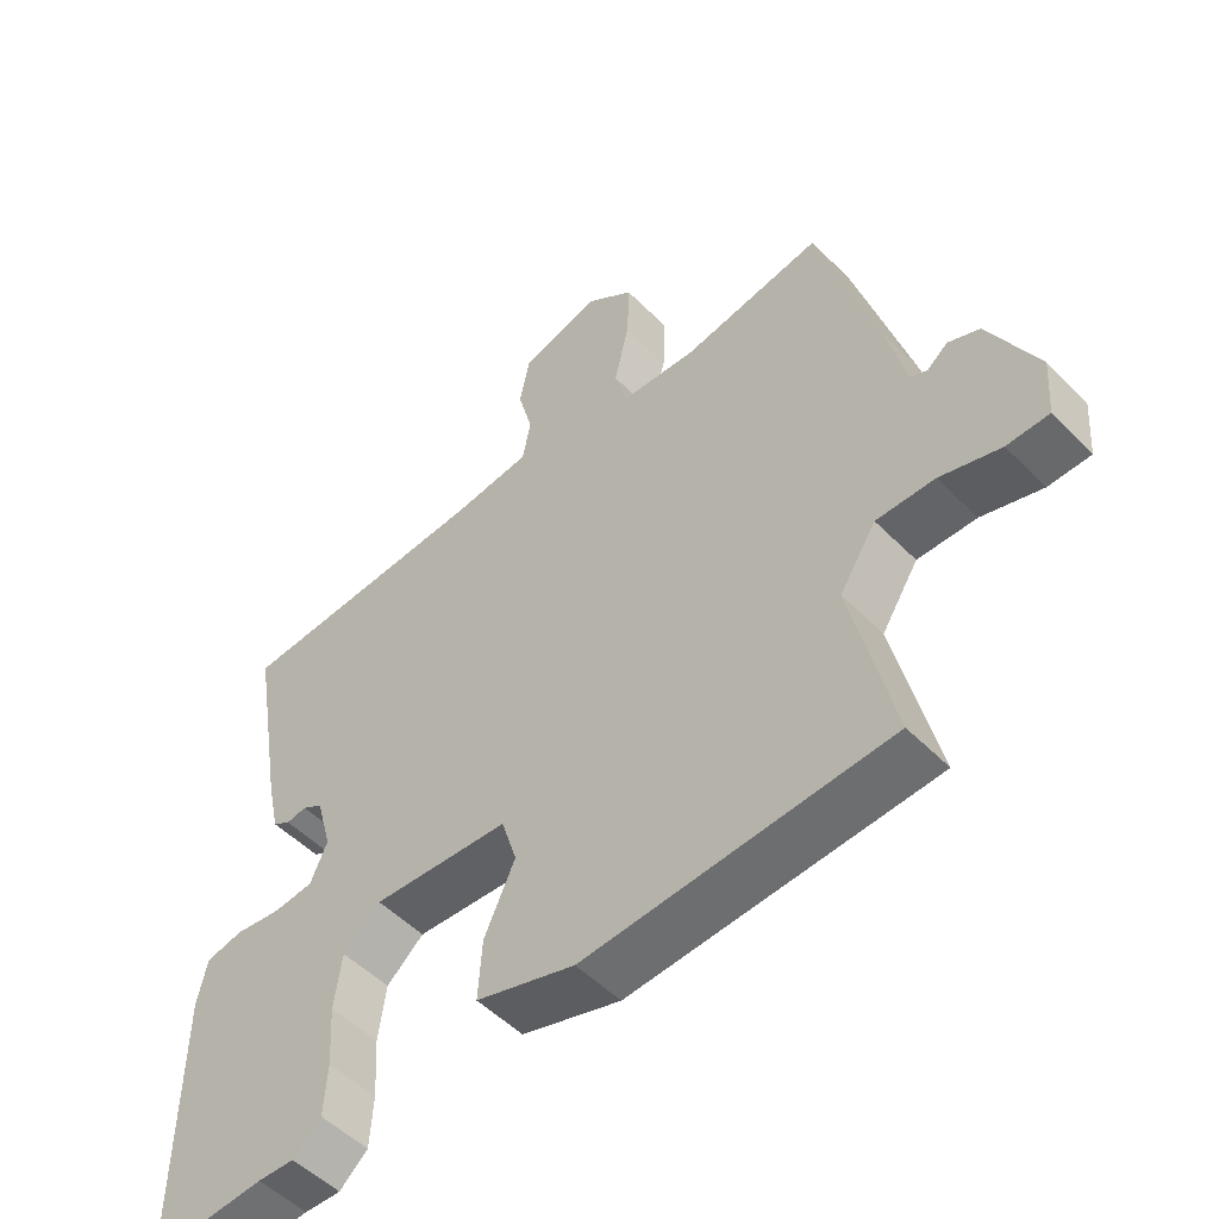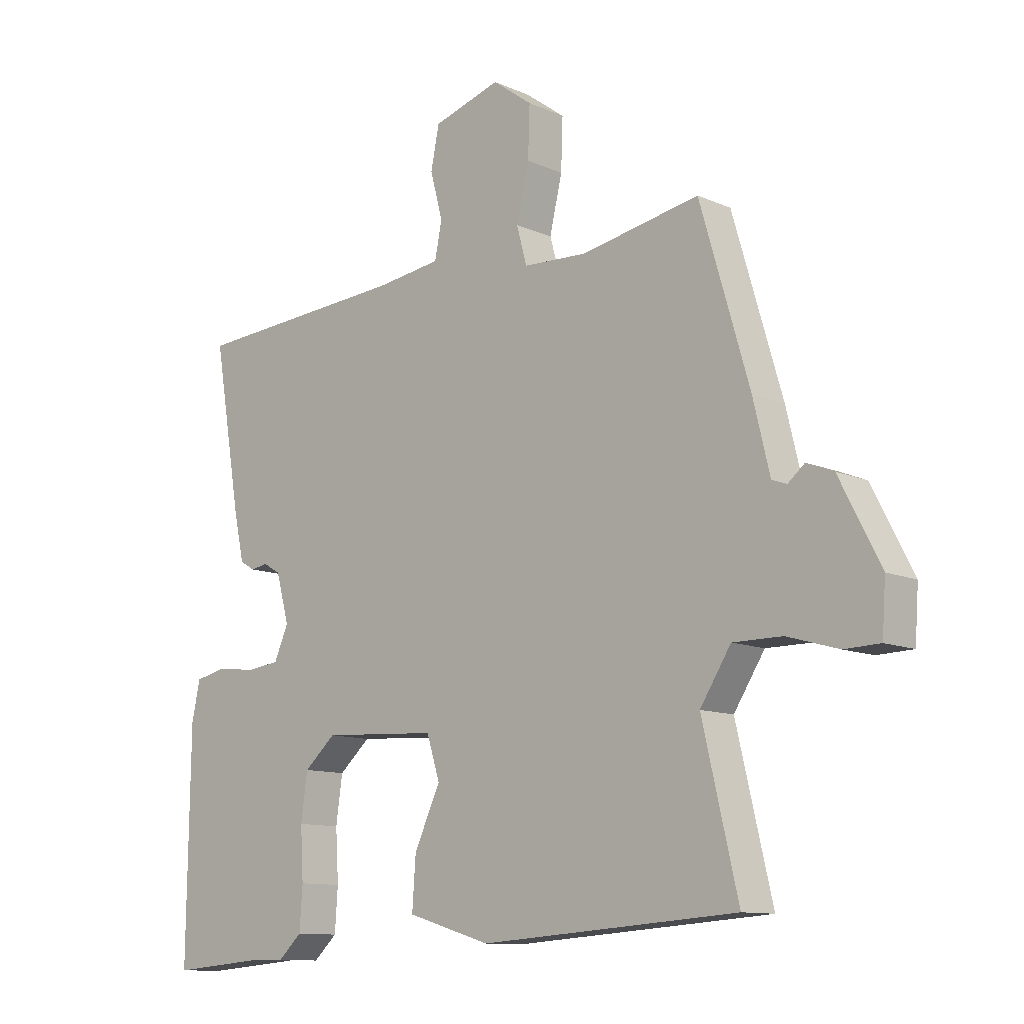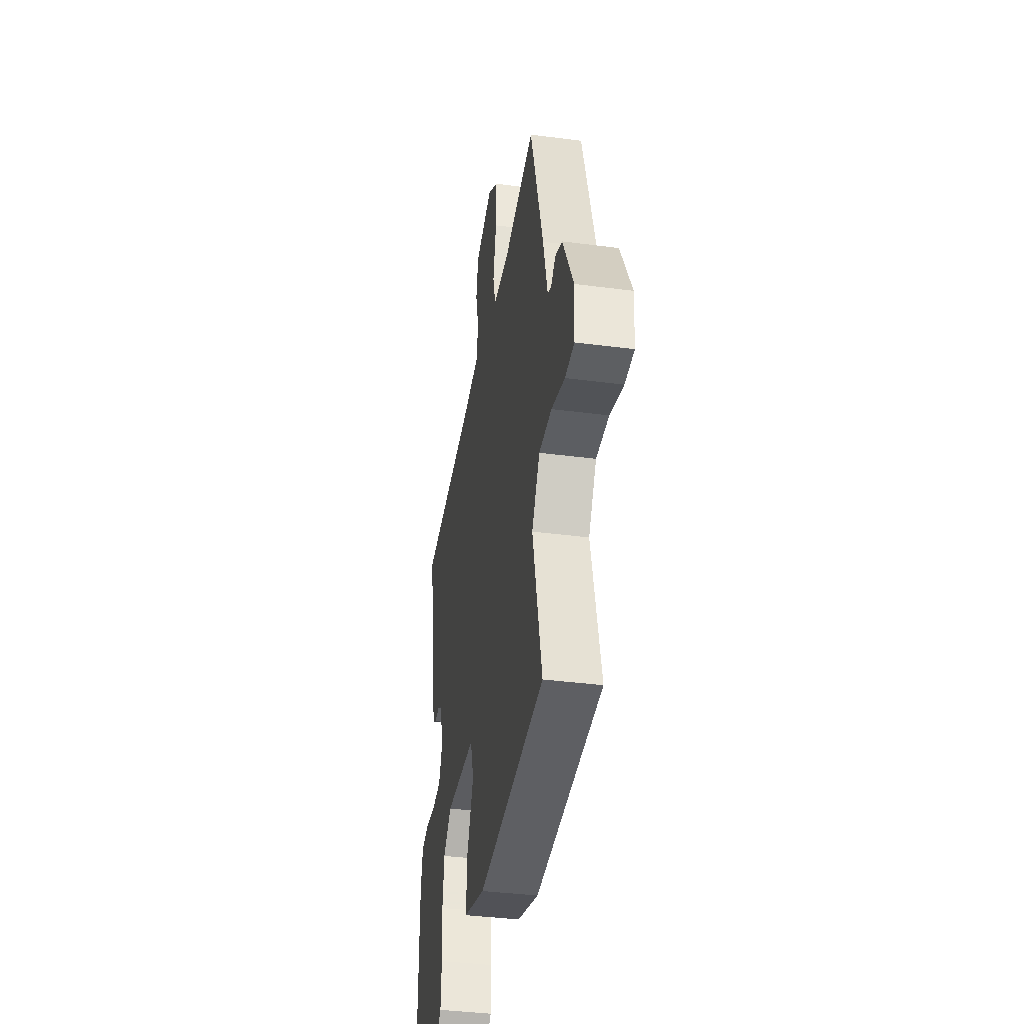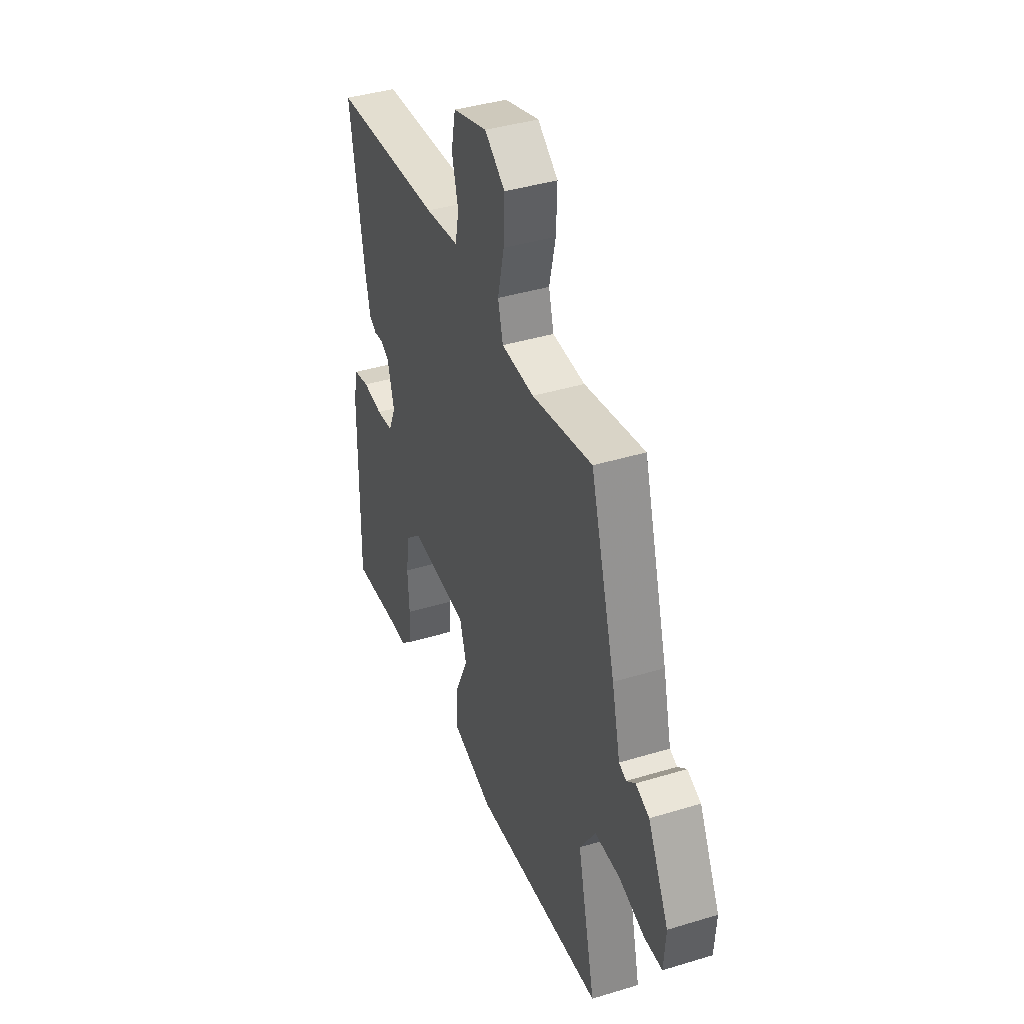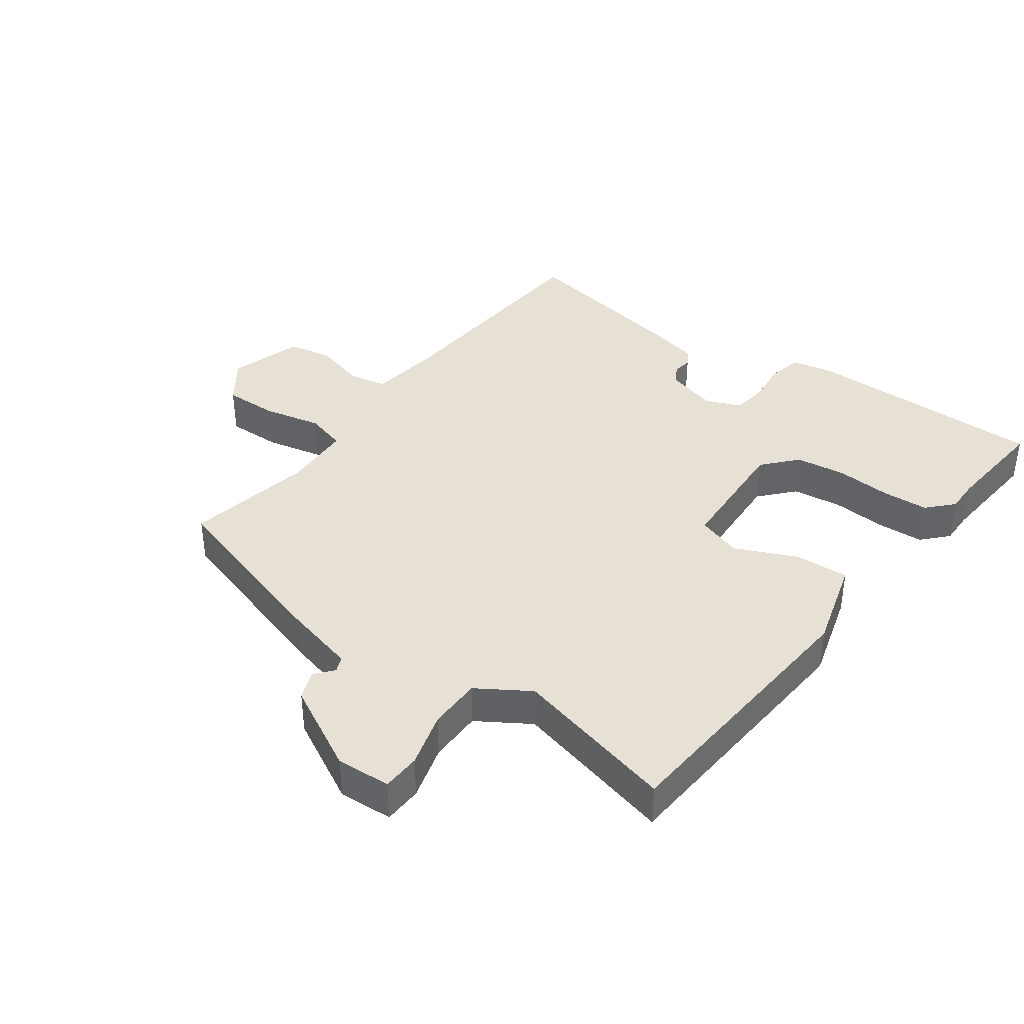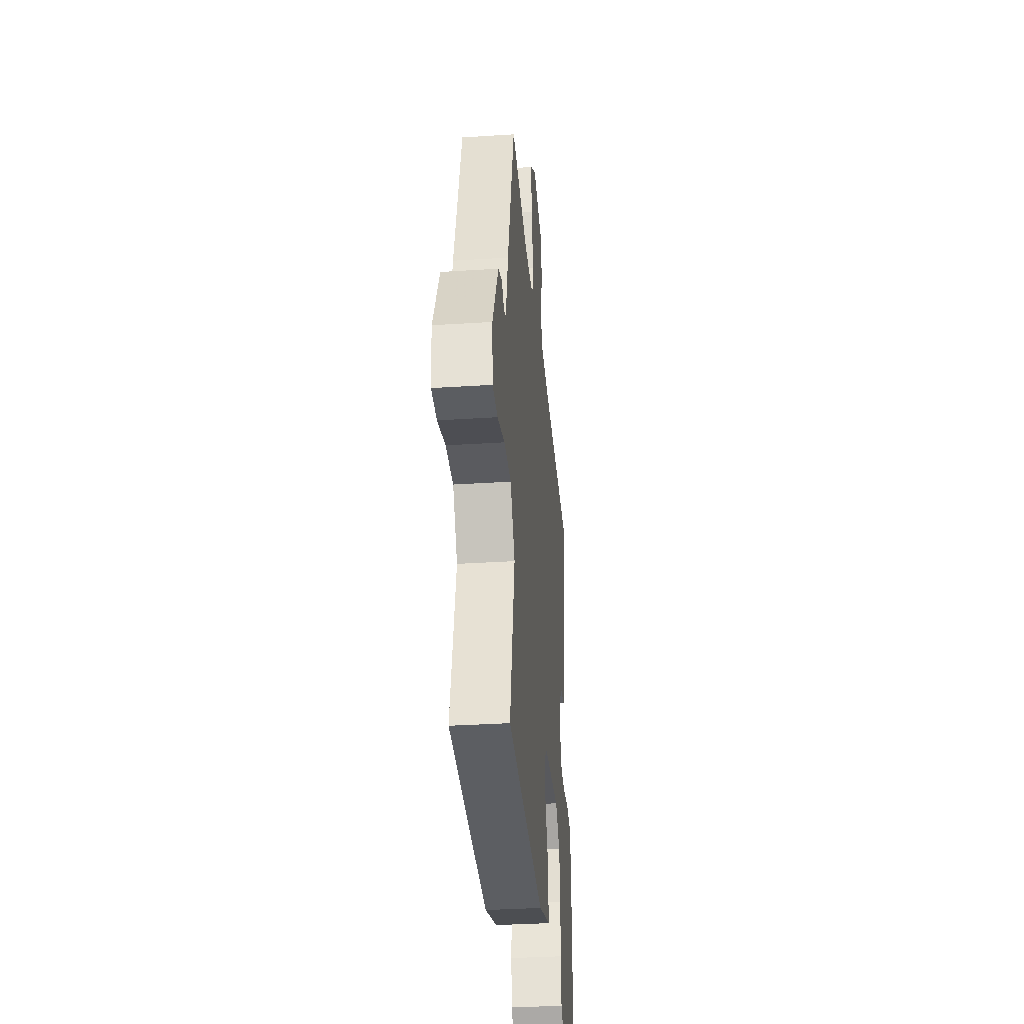
<metadata>
{"format":"obj","ext":"obj","renderer":"f3d","projection":"perspective","resolution":1024,"background":"white","views":[{"elev":-51.2,"azim":42.5,"up":"+Z"},{"elev":-11.2,"azim":42.9,"up":"+Z"},{"elev":-37.9,"azim":80.5,"up":"+Z"},{"elev":40.0,"azim":69.4,"up":"+Z"},{"elev":39.2,"azim":126.6,"up":"+Y"},{"elev":-33.5,"azim":95.1,"up":"+Z"}]}
</metadata>
<code>
v 0.515 0.07 -0.443
v 0.082 0.07 -0.474
v -0.059 0.07 -0.432
v -0.053 0.07 -0.347
v -0.009 0.07 -0.252
v -0.031 0.07 -0.182
v -0.226 0.07 -0.171
v -0.279 0.07 -0.218
v -0.29 0.07 -0.296
v -0.285 0.07 -0.382
v -0.29 0.07 -0.454
v -0.33 0.07 -0.491
v -0.382 0.07 -0.49
v -0.547 0.07 -0.504
v -0.542 0.07 -0.128
v -0.528 0.07 -0.063
v -0.475 0.07 -0.051
v -0.409 0.07 -0.059
v -0.353 0.07 -0.052
v -0.329 0.07 0.003
v -0.351 0.07 0.083
v -0.38 0.07 0.1
v -0.409 0.07 0.095
v -0.434 0.07 0.11
v -0.451 0.07 0.187
v -0.498 0.07 0.463
v -0.133 0.07 0.488
v -0.022 0.07 0.503
v -0.01 0.07 0.563
v -0.031 0.07 0.641
v -0.017 0.07 0.711
v 0.097 0.07 0.746
v 0.164 0.07 0.697
v 0.161 0.07 0.612
v 0.14 0.07 0.522
v 0.157 0.07 0.459
v 0.265 0.07 0.454
v 0.464 0.07 0.492
v 0.547 0.07 0.209
v 0.575 0.07 0.093
v 0.599 0.07 0.083
v 0.628 0.07 0.107
v 0.673 0.07 0.089
v 0.742 0.07 -0.045
v 0.736 0.07 -0.13
v 0.676 0.07 -0.132
v 0.59 0.07 -0.107
v 0.507 0.07 -0.107
v 0.455 0.07 -0.188
v 0.515 0 -0.443
v 0.082 0 -0.474
v -0.059 0 -0.432
v -0.053 0 -0.347
v -0.009 0 -0.252
v -0.031 0 -0.182
v -0.226 0 -0.171
v -0.279 0 -0.218
v -0.29 0 -0.296
v -0.285 0 -0.382
v -0.29 0 -0.454
v -0.33 0 -0.491
v -0.382 0 -0.49
v -0.547 0 -0.504
v -0.542 0 -0.128
v -0.528 0 -0.063
v -0.475 0 -0.051
v -0.409 0 -0.059
v -0.353 0 -0.052
v -0.329 0 0.003
v -0.351 0 0.083
v -0.38 0 0.1
v -0.409 0 0.095
v -0.434 0 0.11
v -0.451 0 0.187
v -0.498 0 0.463
v -0.133 0 0.488
v -0.022 0 0.503
v -0.01 0 0.563
v -0.031 0 0.641
v -0.017 0 0.711
v 0.097 0 0.746
v 0.164 0 0.697
v 0.161 0 0.612
v 0.14 0 0.522
v 0.157 0 0.459
v 0.265 0 0.454
v 0.464 0 0.492
v 0.547 0 0.209
v 0.575 0 0.093
v 0.599 0 0.083
v 0.628 0 0.107
v 0.673 0 0.089
v 0.742 0 -0.045
v 0.736 0 -0.13
v 0.676 0 -0.132
v 0.59 0 -0.107
v 0.507 0 -0.107
v 0.455 0 -0.188
f 44 45 46 47
f 44 47 48
f 41 42 43 44
f 40 41 44 48
f 37 38 39 40
f 36 37 40 48
f 32 33 34 35
f 30 31 32 35
f 29 30 35 36
f 28 29 36 48
f 24 25 26 27
f 22 23 24 27
f 21 22 27 28
f 20 21 28 48
f 15 16 17 18
f 13 14 15 18
f 13 18 19
f 9 10 11 12
f 8 9 12 13
f 2 3 4 5
f 49 1 2 5
f 49 5 6
f 48 49 6 7
f 20 48 7
f 8 13 19 20
f 7 8 20
f 96 95 94 93
f 97 96 93
f 93 92 91 90
f 97 93 90 89
f 89 88 87 86
f 97 89 86 85
f 84 83 82 81
f 84 81 80 79
f 85 84 79 78
f 97 85 78 77
f 76 75 74 73
f 76 73 72 71
f 77 76 71 70
f 97 77 70 69
f 67 66 65 64
f 67 64 63 62
f 68 67 62
f 61 60 59 58
f 62 61 58 57
f 54 53 52 51
f 54 51 50 98
f 55 54 98
f 56 55 98 97
f 56 97 69
f 69 68 62 57
f 69 57 56
f 1 50 51 2
f 2 51 52 3
f 3 52 53 4
f 4 53 54 5
f 5 54 55 6
f 6 55 56 7
f 7 56 57 8
f 8 57 58 9
f 9 58 59 10
f 10 59 60 11
f 11 60 61 12
f 12 61 62 13
f 13 62 63 14
f 14 63 64 15
f 15 64 65 16
f 16 65 66 17
f 17 66 67 18
f 18 67 68 19
f 19 68 69 20
f 20 69 70 21
f 21 70 71 22
f 22 71 72 23
f 23 72 73 24
f 24 73 74 25
f 25 74 75 26
f 26 75 76 27
f 27 76 77 28
f 28 77 78 29
f 29 78 79 30
f 30 79 80 31
f 31 80 81 32
f 32 81 82 33
f 33 82 83 34
f 34 83 84 35
f 35 84 85 36
f 36 85 86 37
f 37 86 87 38
f 38 87 88 39
f 39 88 89 40
f 40 89 90 41
f 41 90 91 42
f 42 91 92 43
f 43 92 93 44
f 44 93 94 45
f 45 94 95 46
f 46 95 96 47
f 47 96 97 48
f 48 97 98 49
f 49 98 50 1

</code>
